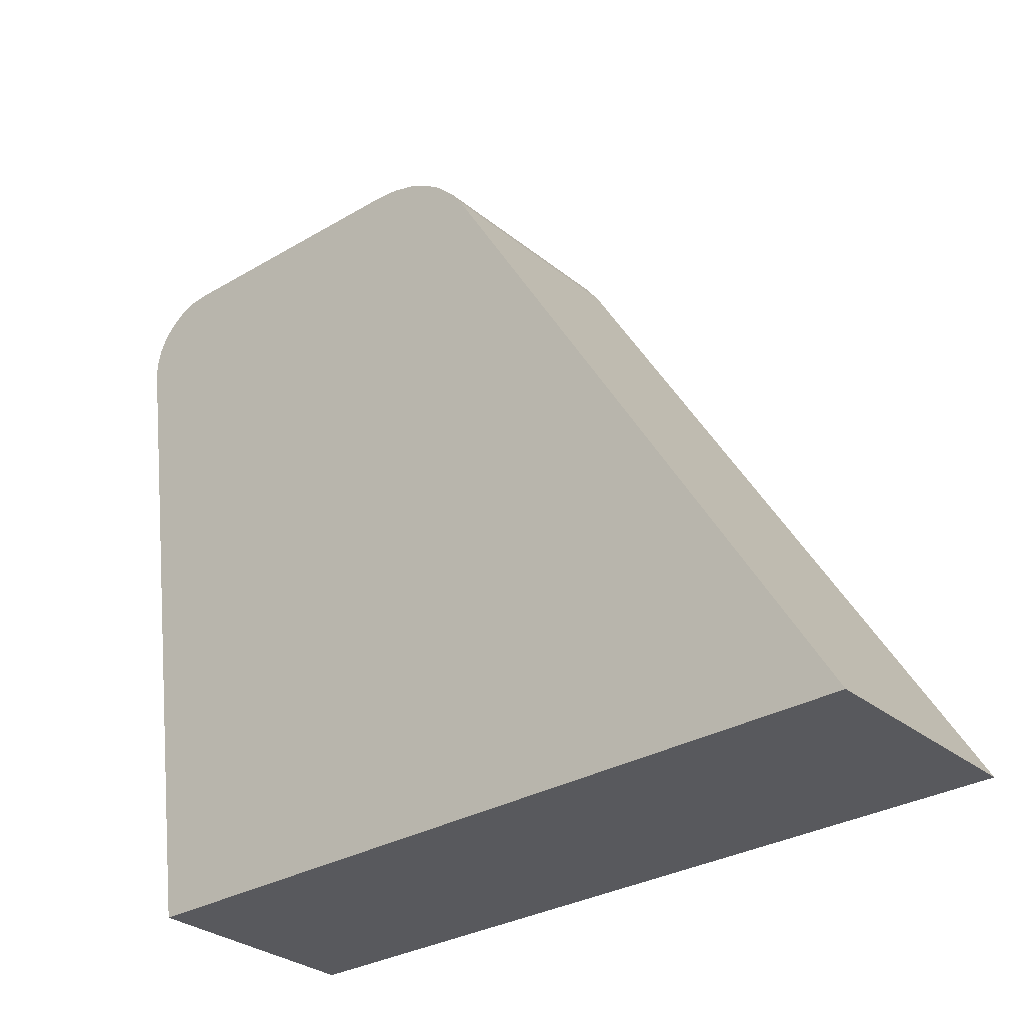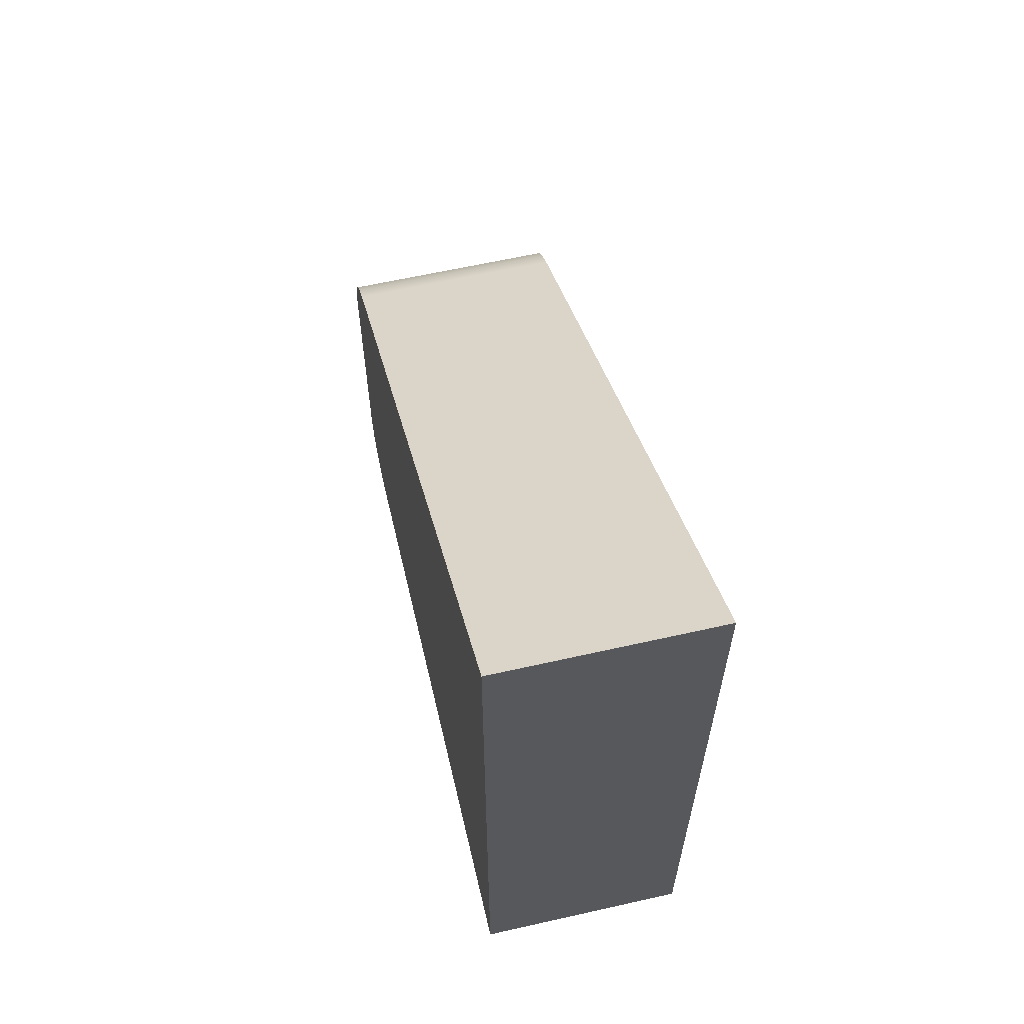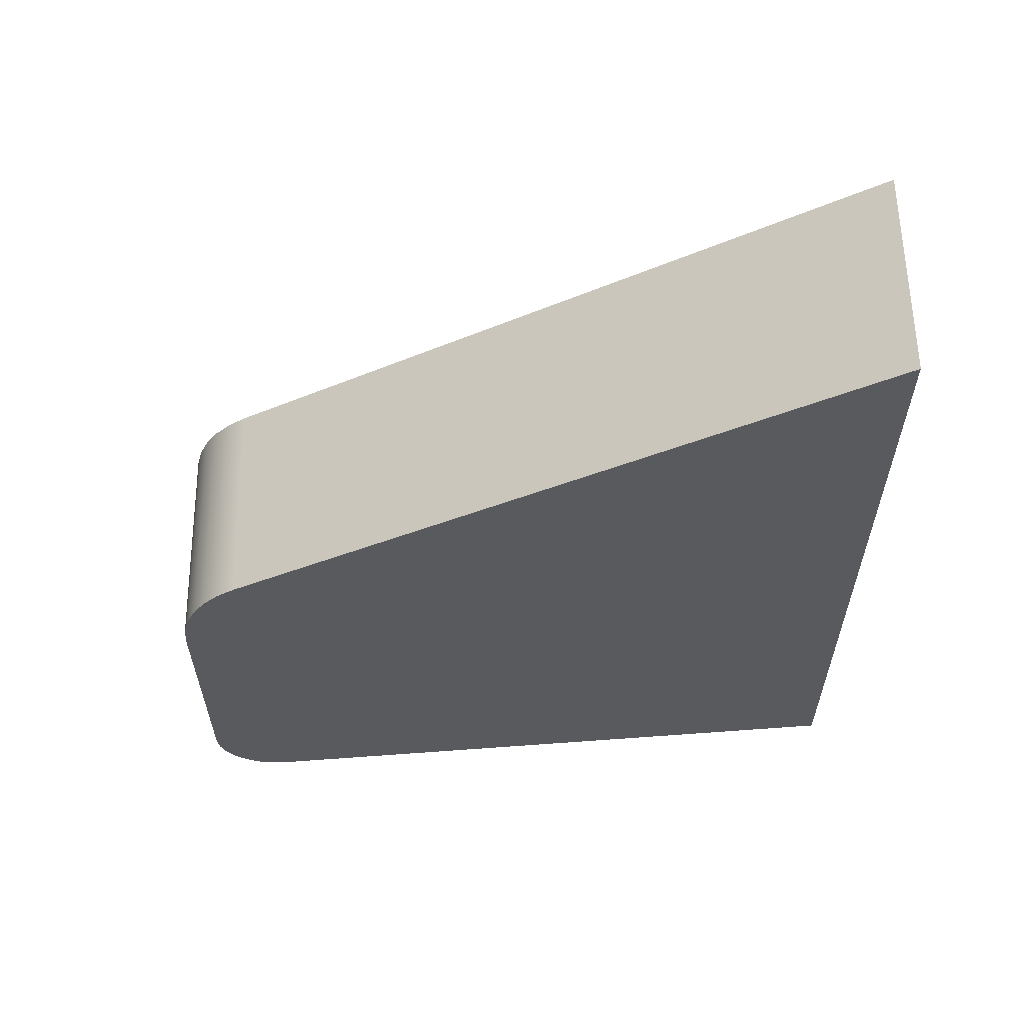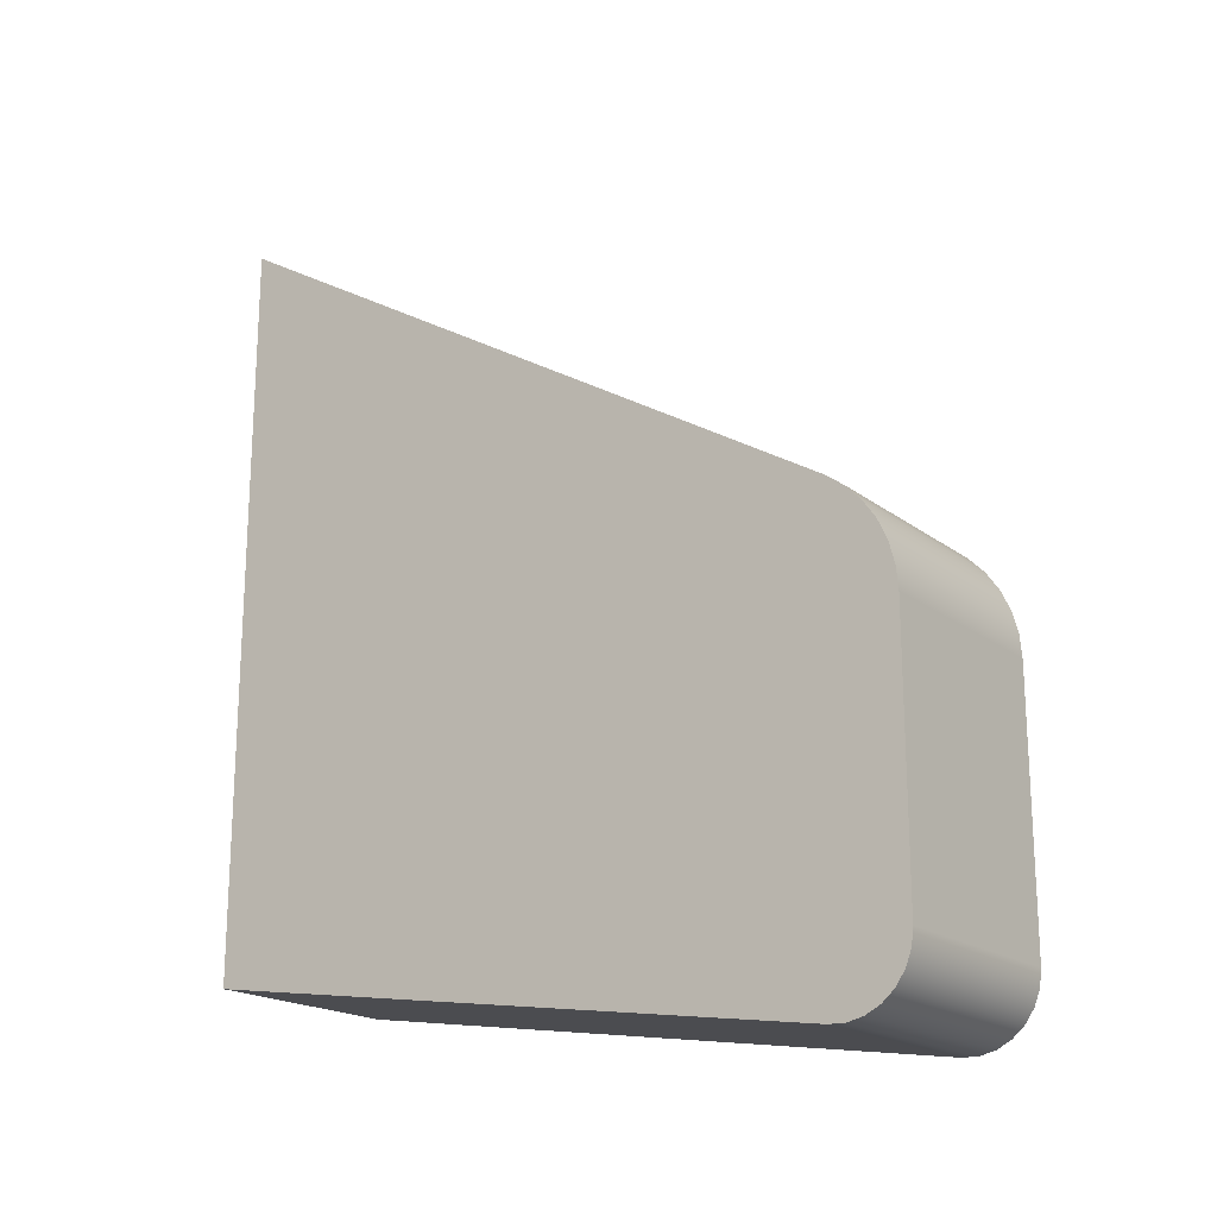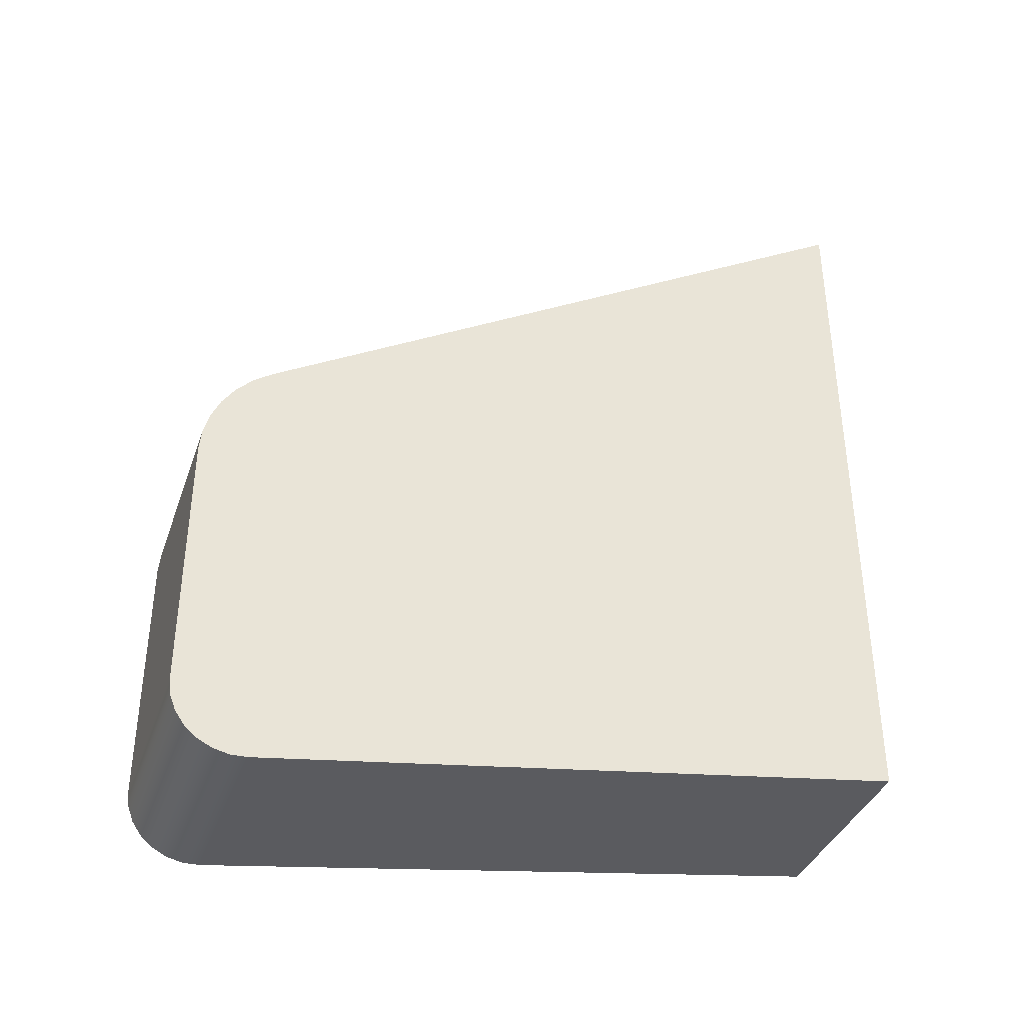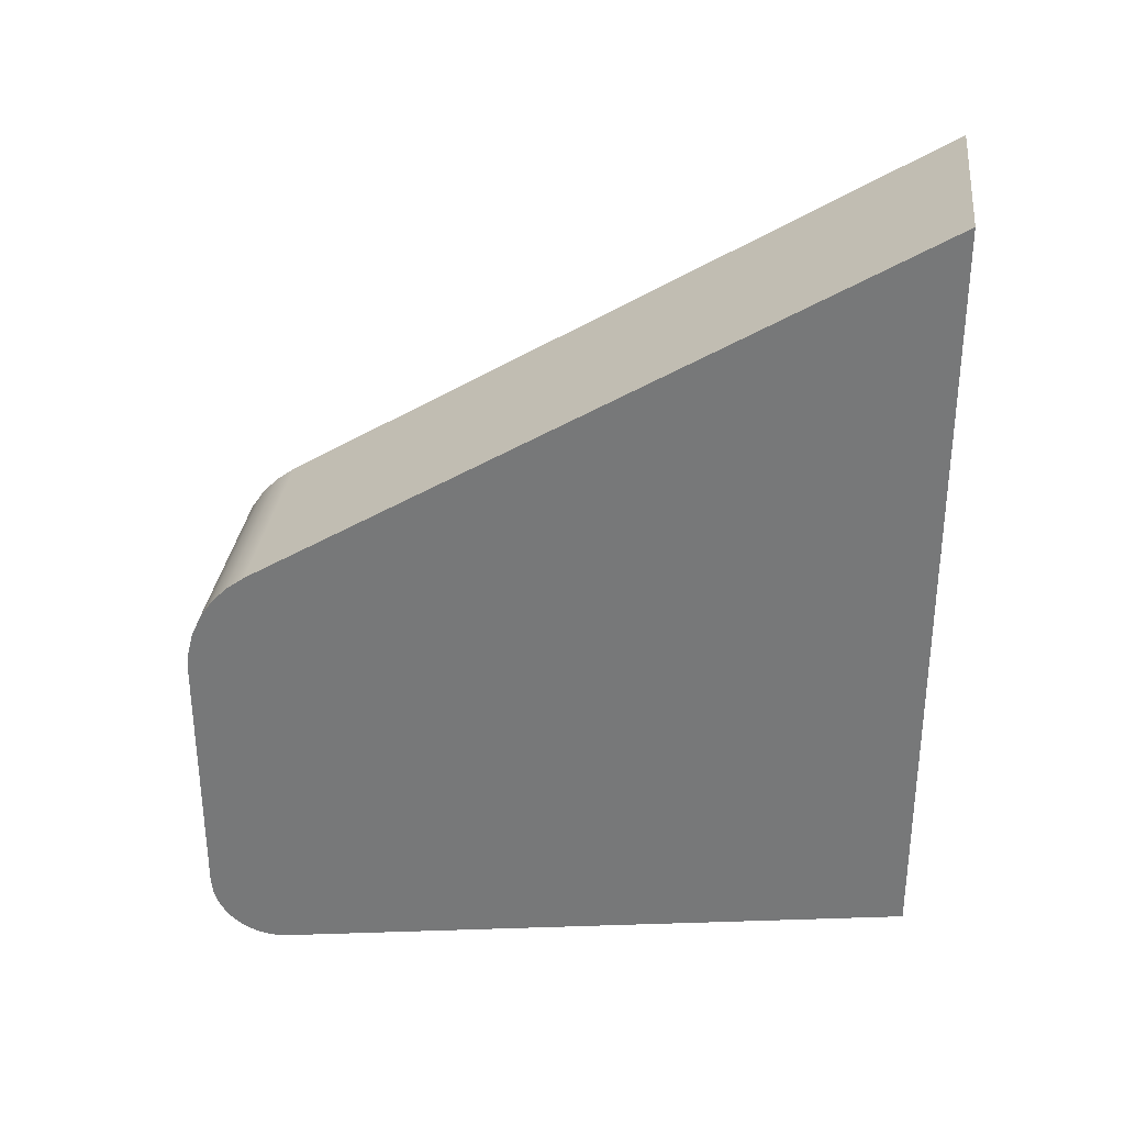
<metadata>
{"format":"obj","ext":"obj","renderer":"f3d","projection":"perspective","resolution":1024,"background":"white","views":[{"elev":-30.2,"azim":-49.3,"up":"+Y"},{"elev":62.1,"azim":-12.9,"up":"+Z"},{"elev":59.2,"azim":-90.7,"up":"+Z"},{"elev":-18.9,"azim":125.8,"up":"+Z"},{"elev":-37.4,"azim":-108.5,"up":"+Z"},{"elev":31.6,"azim":-83.2,"up":"+Z"}]}
</metadata>
<code>
v -0.8 7.261 0.0645
v -0.8 2.5 0.744
v -0.8 2.5 6.297
v -0.8 7.348 3.381
v -0.8 7.486 3.281
v -0.8 7.606 3.158
v -0.8 7.703 3.017
v -0.8 7.774 2.861
v -0.8 7.817 2.695
v -0.8 7.832 2.525
v -0.8 7.832 0.5595
v -0.8 7.817 0.4384
v -0.8 7.773 0.3245
v -0.8 7.703 0.2246
v -0.8 7.611 0.1446
v -0.8 7.502 0.08938
v -0.8 7.383 0.06213
v -0.8 2.5 0.744
v 0.8 2.5 0.744
v 0.8 2.5 6.297
v -0.8 2.5 6.297
v -0.8 2.5 6.297
v 0.8 2.5 6.297
v 0.8 7.348 3.381
v -0.8 7.348 3.381
v -0.8 7.348 3.381
v 0.8 7.348 3.381
v 0.8 7.486 3.281
v 0.8 7.606 3.158
v 0.8 7.703 3.017
v 0.8 7.774 2.861
v 0.8 7.817 2.695
v 0.8 7.832 2.525
v -0.8 7.832 2.525
v -0.8 7.817 2.695
v -0.8 7.774 2.861
v -0.8 7.703 3.017
v -0.8 7.606 3.158
v -0.8 7.486 3.281
v -0.8 7.832 2.525
v 0.8 7.832 2.525
v 0.8 7.832 0.5595
v -0.8 7.832 0.5595
v -0.8 7.832 0.5595
v 0.8 7.832 0.5595
v 0.8 7.817 0.4384
v 0.8 7.773 0.3245
v 0.8 7.703 0.2246
v 0.8 7.611 0.1446
v 0.8 7.502 0.08938
v 0.8 7.383 0.06213
v 0.8 7.261 0.0645
v -0.8 7.261 0.0645
v -0.8 7.383 0.06213
v -0.8 7.502 0.08938
v -0.8 7.611 0.1446
v -0.8 7.703 0.2246
v -0.8 7.773 0.3245
v -0.8 7.817 0.4384
v -0.8 7.261 0.0645
v 0.8 7.261 0.0645
v 0.8 2.5 0.744
v -0.8 2.5 0.744
v 0.8 2.5 0.744
v 0.8 7.261 0.0645
v 0.8 7.383 0.06213
v 0.8 7.502 0.08938
v 0.8 7.611 0.1446
v 0.8 7.703 0.2246
v 0.8 7.773 0.3245
v 0.8 7.817 0.4384
v 0.8 7.832 0.5595
v 0.8 7.832 2.525
v 0.8 7.817 2.695
v 0.8 7.774 2.861
v 0.8 7.703 3.017
v 0.8 7.606 3.158
v 0.8 7.486 3.281
v 0.8 7.348 3.381
v 0.8 2.5 6.297
g 49f336fa-e374-11ea-be94-54bf646e7e1f
f 2 4 1
f 1 4 10
f 1 10 11
f 2 3 4
f 4 5 10
f 10 5 6
f 10 6 7
f 7 8 10
f 10 8 9
f 12 13 11
f 11 13 14
f 11 14 15
f 15 16 11
f 11 16 17
f 11 17 1
g 49f3fa5a-e374-11ea-b718-54bf646e7e1f
f 19 20 18
f 18 20 21
g 49f49676-e374-11ea-8d3f-54bf646e7e1f
f 23 24 22
f 22 24 25
g 49f53286-e374-11ea-9cc5-54bf646e7e1f
f 26 27 39
f 39 27 28
f 39 28 38
f 38 28 29
f 38 29 37
f 37 29 30
f 37 30 36
f 36 30 31
f 36 31 35
f 35 31 32
f 35 32 34
f 34 32 33
g 49f5cf08-e374-11ea-bf84-54bf646e7e1f
f 41 42 40
f 40 42 43
g 49f66b5a-e374-11ea-a258-54bf646e7e1f
f 44 45 59
f 59 45 46
f 59 46 58
f 58 46 47
f 58 47 57
f 57 47 48
f 57 48 56
f 56 48 49
f 56 49 55
f 55 49 50
f 55 50 54
f 54 50 51
f 54 51 53
f 53 51 52
g 49f7079c-e374-11ea-836b-54bf646e7e1f
f 61 62 60
f 60 62 63
g 49f7a3b6-e374-11ea-b51f-54bf646e7e1f
f 80 64 79
f 79 64 65
f 79 65 73
f 73 65 72
f 72 65 66
f 72 66 67
f 67 68 72
f 72 68 69
f 72 69 70
f 70 71 72
f 74 75 73
f 73 75 76
f 73 76 77
f 77 78 73
f 73 78 79

</code>
